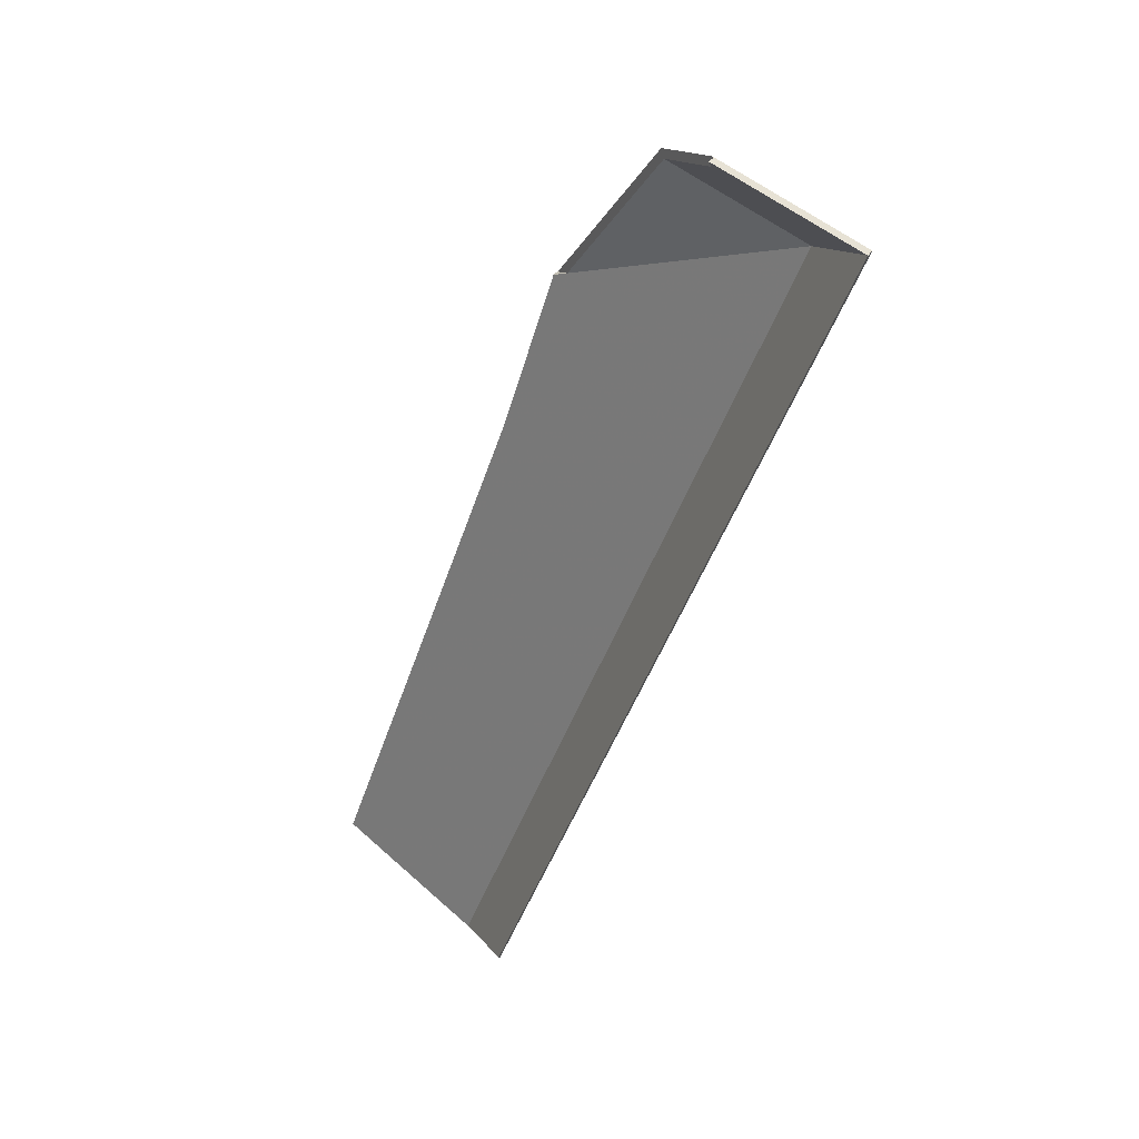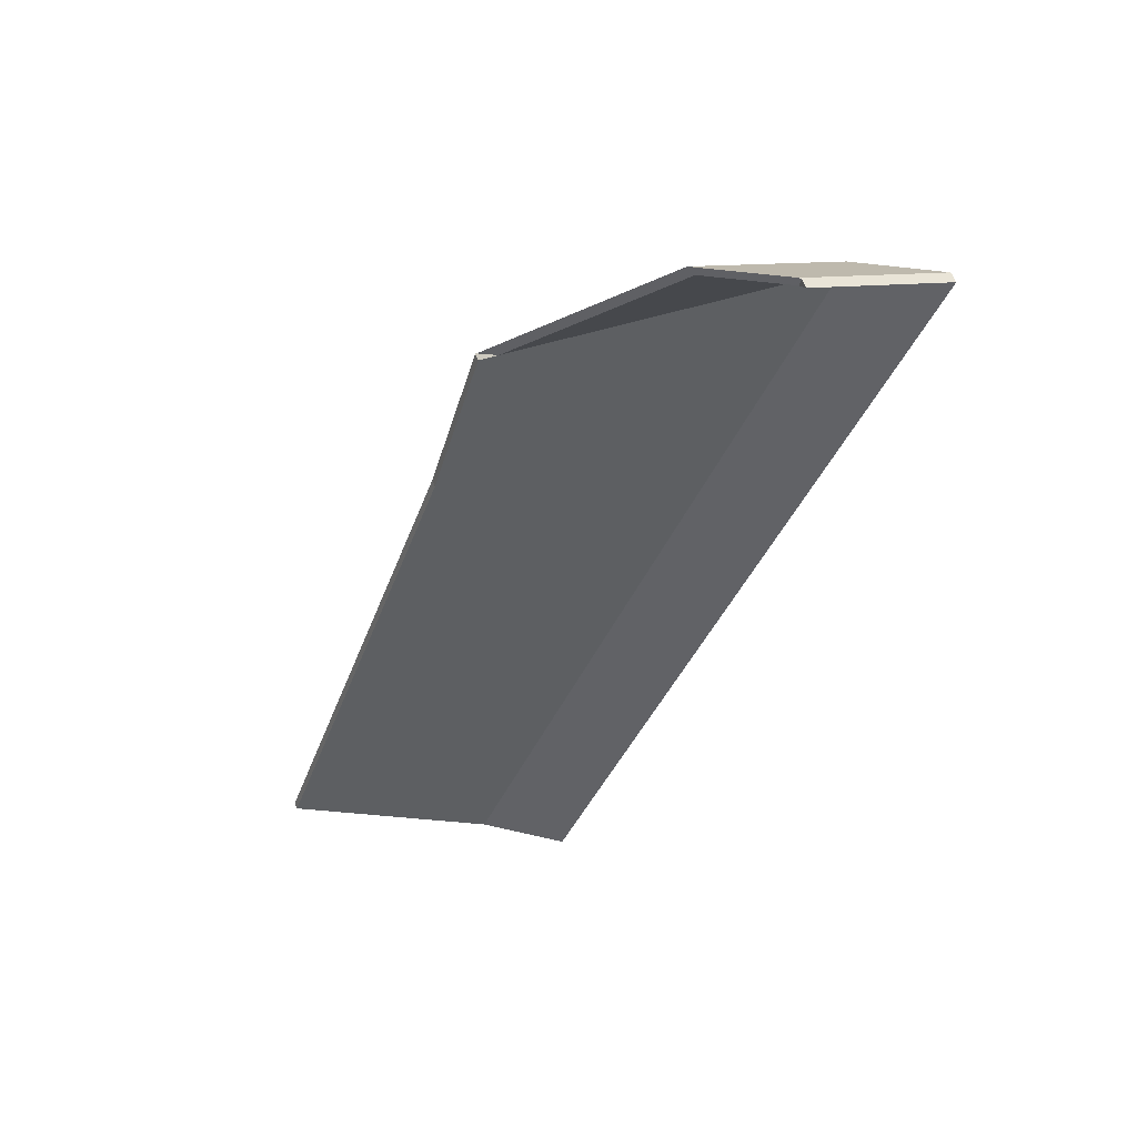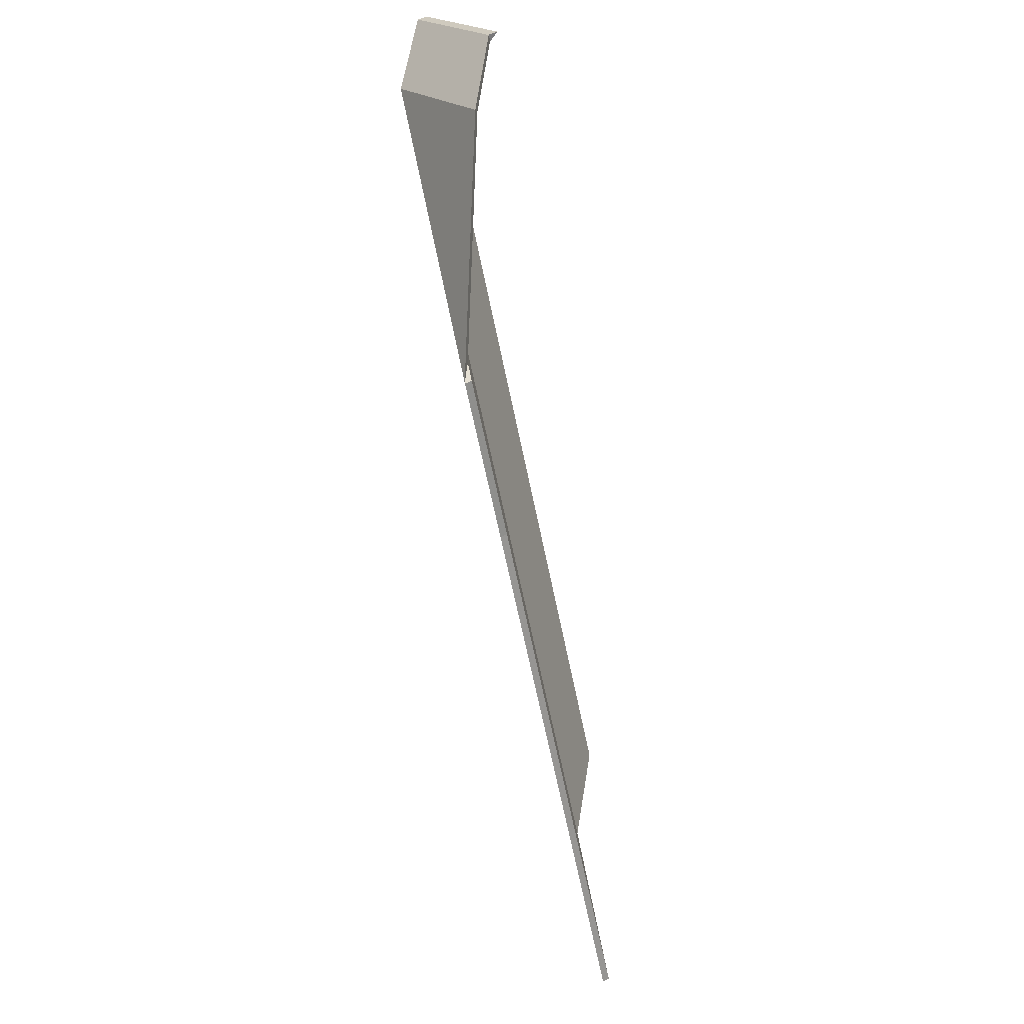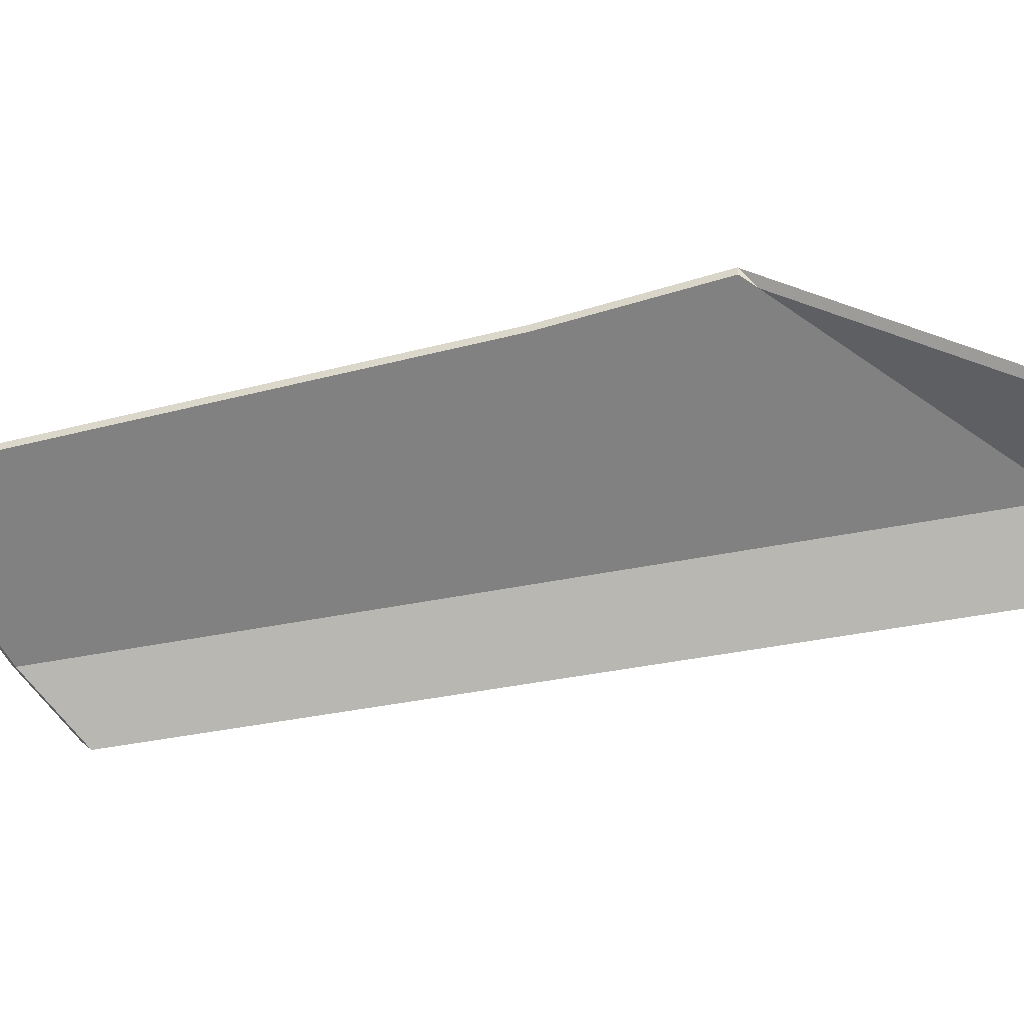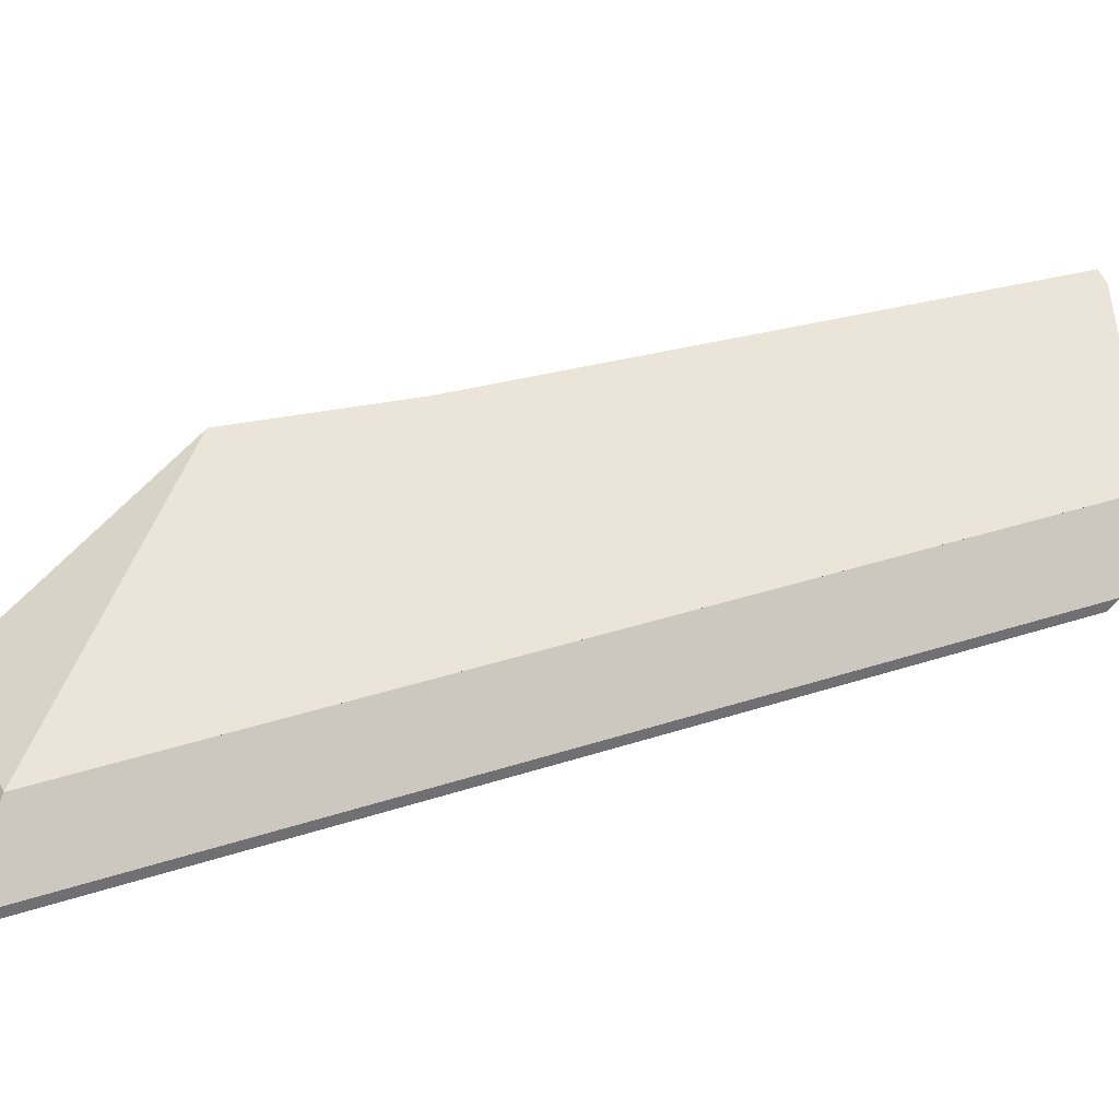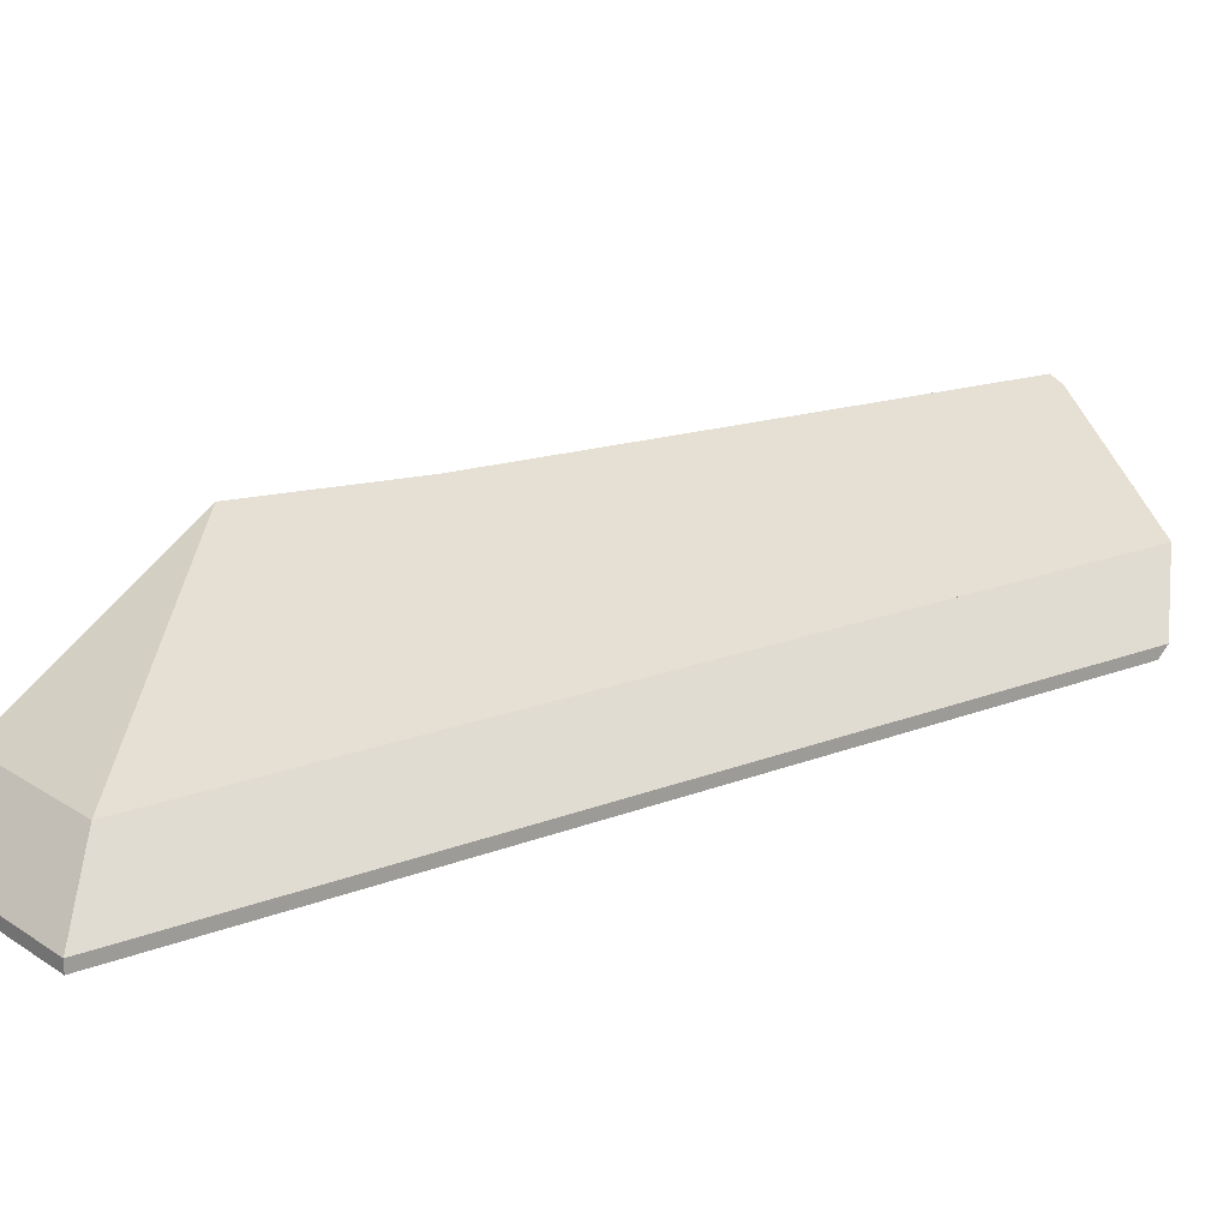
<metadata>
{"format":"obj","ext":"obj","renderer":"f3d","projection":"perspective","resolution":1024,"background":"white","views":[{"elev":31.5,"azim":25.7,"up":"+Z"},{"elev":59.6,"azim":-20.3,"up":"+Z"},{"elev":45.1,"azim":-122.2,"up":"+Z"},{"elev":-37.3,"azim":-52.8,"up":"+Y"},{"elev":36.5,"azim":88.8,"up":"+Y"},{"elev":18.0,"azim":73.9,"up":"+Y"}]}
</metadata>
<code>
v 0.9186 0.03824 4.784
v 0.9589 0.009675 4.834
v 0.9983 0.009675 4.818
v 0.923 0.03461 4.786
v 0.9186 0.03824 4.784
v 0.9983 0.009675 4.818
v 0.9968 0.008162 4.817
v 0.9603 0.008162 4.832
v 0.923 0.03461 4.786
v 0.9968 0.008162 4.817
v 0.923 0.03461 4.786
v 0.9603 0.008162 4.832
v 0.9589 0.009675 4.834
v 0.9186 0.03824 4.784
v 0.9589 0.009675 4.834
v 0.9603 0.008162 4.832
v 0.9968 0.008162 4.817
v 0.9983 0.009675 4.818
v 0.9184 0.03628 4.784
v 0.9184 0.03833 4.784
v 0.9044 0.03644 4.738
v 0.9044 0.03439 4.738
v 0.8509 0.03177 4.588
v 0.8509 0.03146 4.588
v 0.9044 0.03439 4.738
v 0.9044 0.03644 4.738
v 0.8509 0.03352 4.588
v 0.8542 0.03176 4.586
v 0.8509 0.03177 4.588
v 0.8509 0.03352 4.588
v 0.851 0.03147 4.588
v 0.9968 0.008162 4.817
v 0.9184 0.03628 4.784
v 0.9044 0.03439 4.738
v 0.851 0.03147 4.588
v 0.9034 0.008162 4.585
v 0.9968 0.008162 4.817
v 0.9983 0.009675 4.818
v 0.9184 0.03833 4.784
v 0.9184 0.03628 4.784
v 0.8542 0.03176 4.586
v 0.8509 0.03352 4.588
v 0.9044 0.03644 4.738
v 0.9038 0.009675 4.583
v 0.9983 0.009675 4.818
v 0.9184 0.03833 4.784
v 0.9034 0.008162 4.585
v 0.9038 0.009675 4.583
v 0.9983 0.009675 4.818
v 0.9968 0.008162 4.817
v 0.9603 0.008162 4.832
v 0.9589 0.009675 4.834
v 0.9983 0.009675 4.818
v 0.9968 0.008162 4.817
v 0.9782 -0.006584 4.84
v 0.9778 -0.006192 4.841
v 0.9589 0.009675 4.834
v 0.9603 0.008162 4.832
v 0.9779 -0.006584 4.838
v 0.9589 0.009675 4.834
v 0.9778 -0.006192 4.841
v 1.016 -0.006192 4.825
v 0.9983 0.009675 4.818
v 0.9968 0.008162 4.817
v 0.9983 0.009675 4.818
v 1.016 -0.006192 4.825
v 1.016 -0.00909 4.825
v 0.9779 -0.006584 4.838
v 0.9603 0.008162 4.832
v 0.9968 0.008162 4.817
v 0.9782 -0.00909 4.84
v 1.016 -0.00909 4.825
v 0.9782 -0.00909 4.84
v 0.9782 -0.006584 4.84
v 0.9779 -0.006584 4.838
v 1.016 -0.006192 4.825
v 0.9778 -0.006192 4.841
v 0.9782 -0.006584 4.84
v 1.016 -0.00909 4.825
v 0.9782 -0.00909 4.84
v 0.9214 -0.006192 4.591
v 0.9038 0.009675 4.583
v 0.9983 0.009675 4.818
v 1.016 -0.006192 4.825
v 0.9038 0.009675 4.583
v 0.9034 0.008162 4.585
v 0.9968 0.008162 4.817
v 0.9983 0.009675 4.818
v 1.016 -0.00909 4.825
v 1.016 -0.006192 4.825
v 0.9983 0.009675 4.818
v 0.9968 0.008162 4.817
v 0.9225 -0.00909 4.593
v 0.9214 -0.006192 4.591
v 1.016 -0.006192 4.825
v 1.016 -0.00909 4.825
v 0.9034 0.008162 4.585
v 0.9225 -0.00909 4.593
v 1.016 -0.00909 4.825
v 0.9968 0.008162 4.817
f 1 2 3
f 4 5 6
f 4 6 7
f 8 9 10
f 11 12 13
f 11 13 14
f 15 16 17
f 15 17 18
f 19 20 21
f 19 21 22
f 23 24 25
f 23 25 26
f 23 26 27
f 28 29 30
f 31 24 23
f 32 33 34
f 32 34 35
f 32 35 36
f 37 38 39
f 37 39 40
f 41 42 43
f 44 41 45
f 45 41 43
f 45 43 46
f 28 44 36
f 28 36 31
f 28 31 23
f 47 48 49
f 47 49 50
f 51 52 53
f 51 53 54
f 55 56 57
f 55 57 58
f 55 58 59
f 60 61 62
f 60 62 63
f 64 65 66
f 64 66 67
f 68 69 70
f 71 68 72
f 72 68 70
f 73 74 75
f 76 77 78
f 79 76 78
f 79 78 80
f 81 82 83
f 81 83 84
f 85 86 87
f 85 87 88
f 89 90 91
f 89 91 92
f 93 94 95
f 93 95 96
f 81 93 86
f 81 86 82
f 97 98 99
f 97 99 100

</code>
